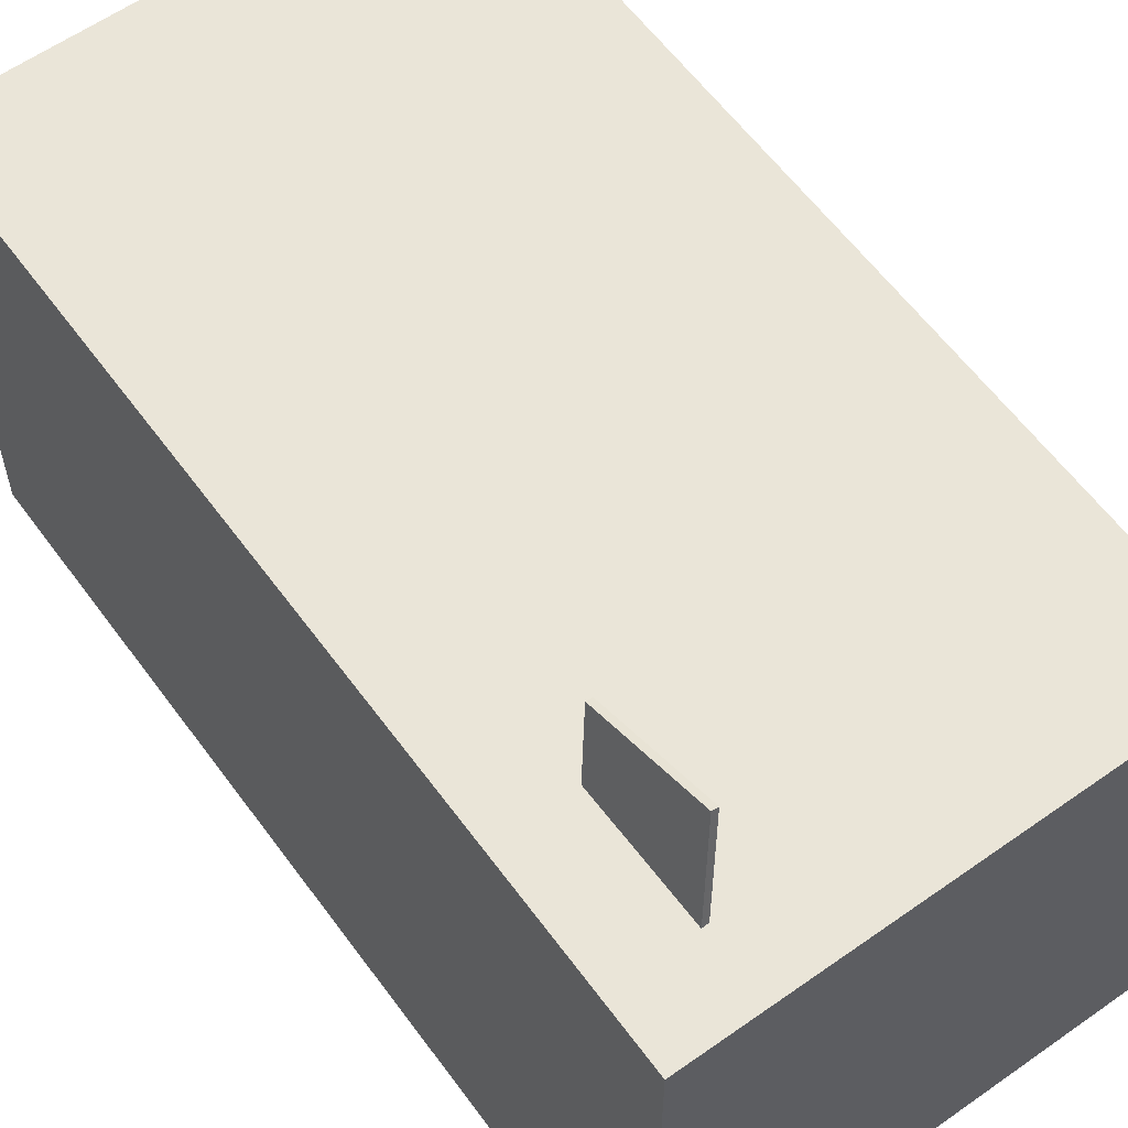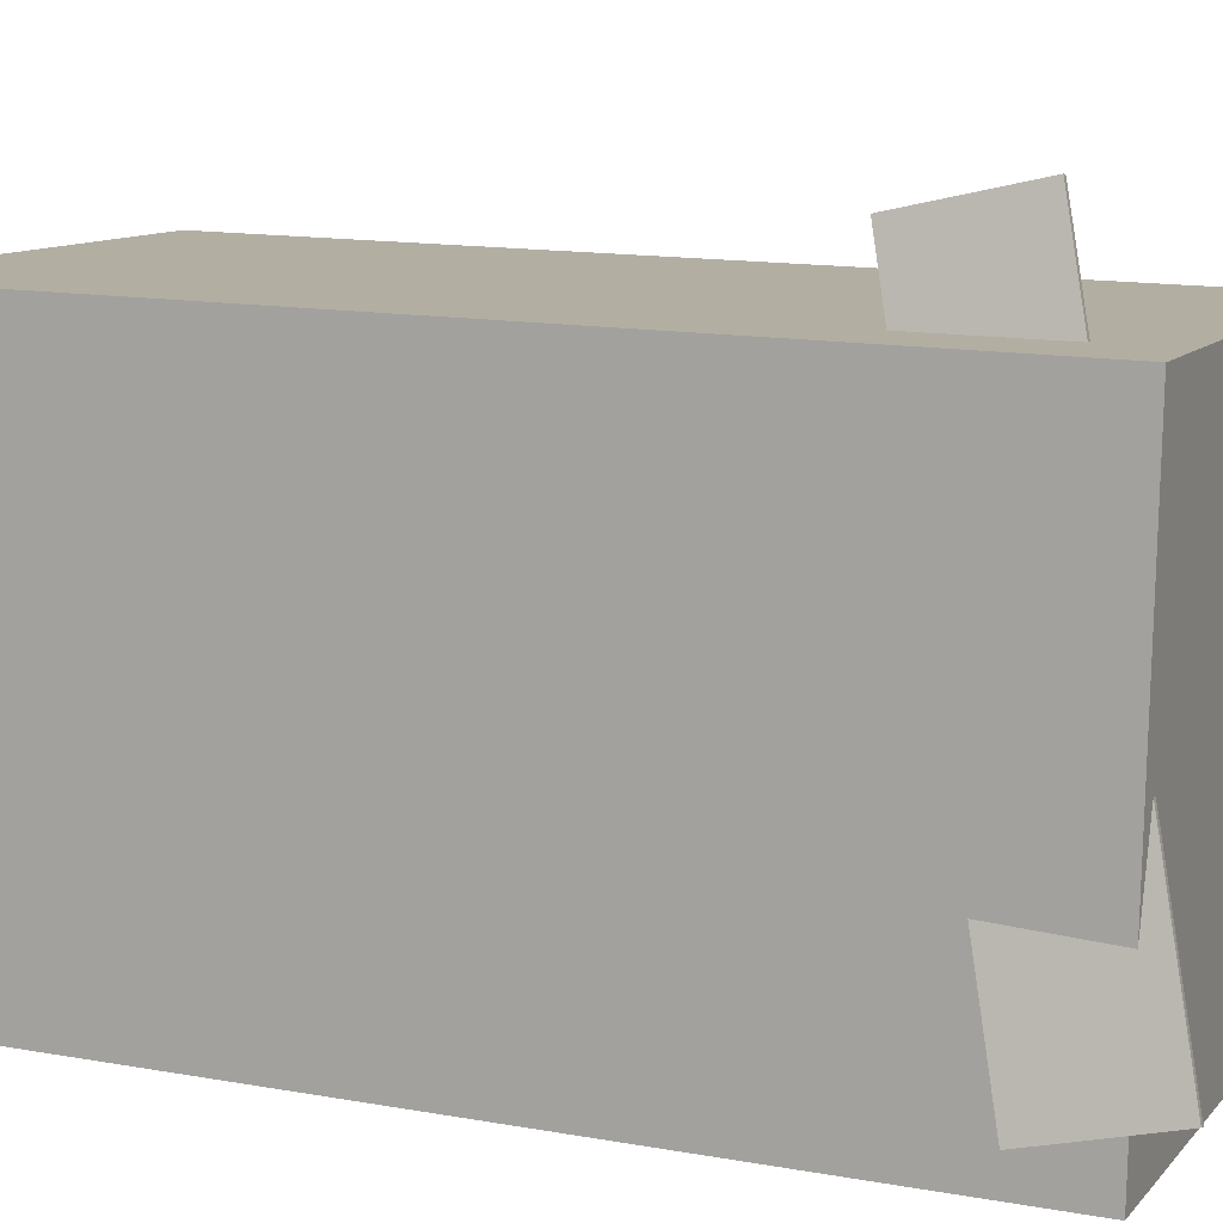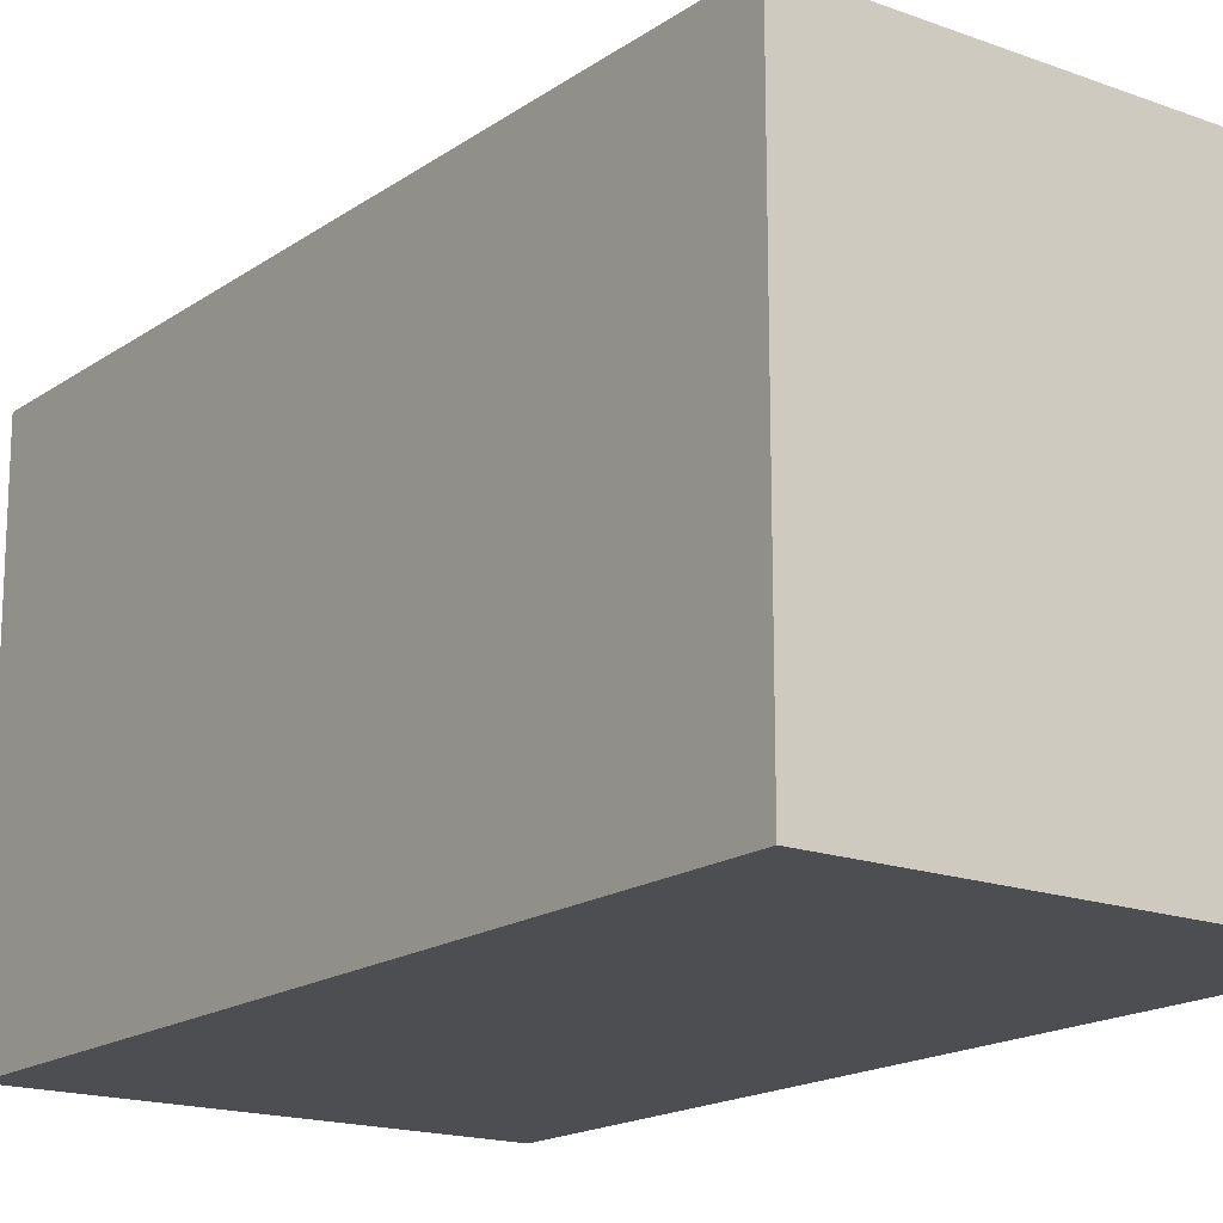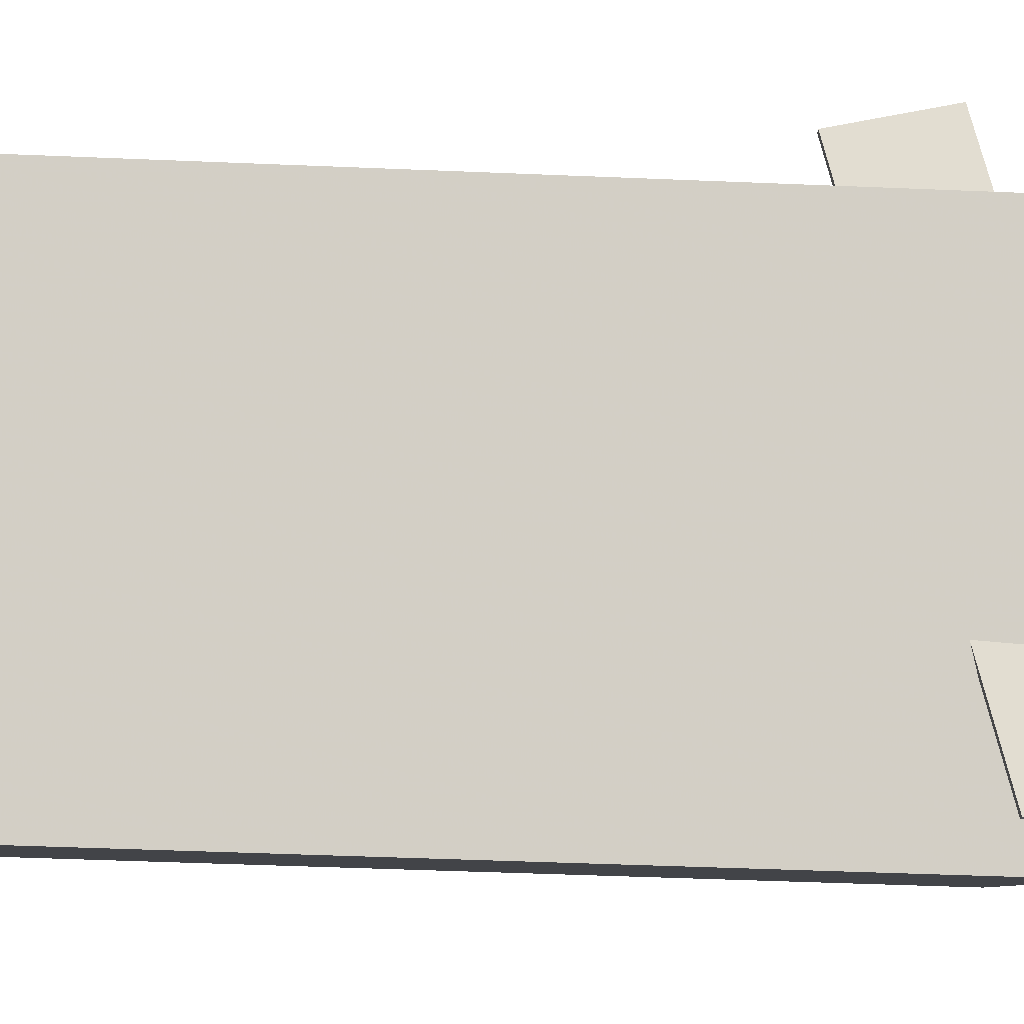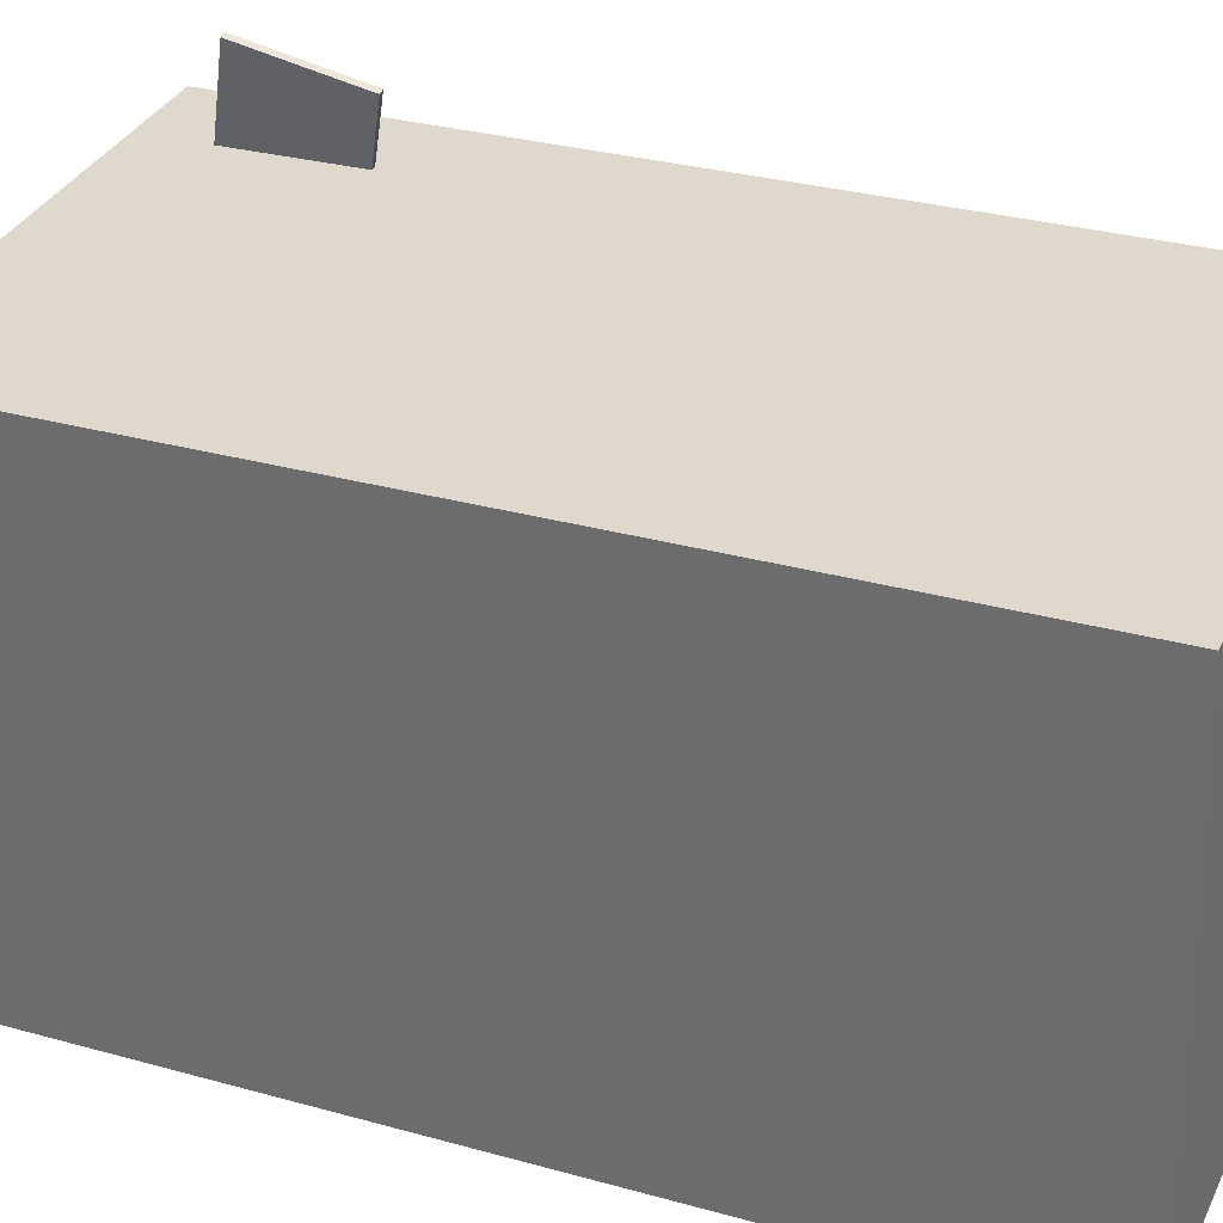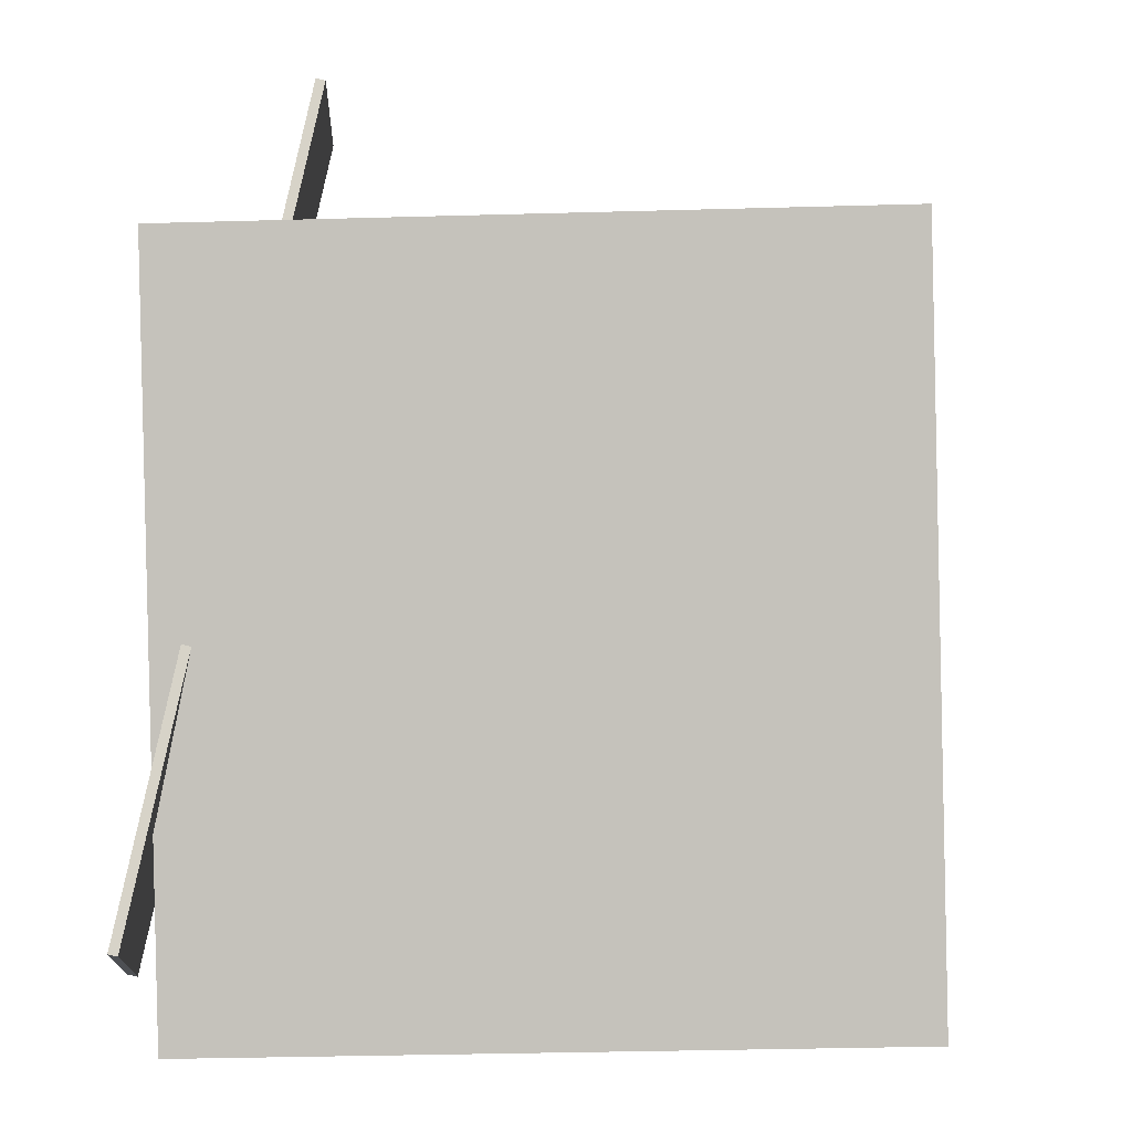
<metadata>
{"format":"obj","ext":"obj","renderer":"f3d","projection":"perspective","resolution":1024,"background":"white","views":[{"elev":57.5,"azim":-33.4,"up":"+Z"},{"elev":8.8,"azim":-64.8,"up":"+Z"},{"elev":-15.1,"azim":146.0,"up":"+Z"},{"elev":-9.0,"azim":-89.4,"up":"+Z"},{"elev":34.1,"azim":115.0,"up":"+Z"},{"elev":-0.6,"azim":4.6,"up":"+Z"}]}
</metadata>
<code>
v -0.2284 -0.4801 -0.2315
v -0.125 -0.3537 0.3032
v -0.2347 -0.4805 -0.2302
v -0.1312 -0.3541 0.3045
v -0.2411 -0.3642 -0.2564
v -0.1376 -0.2377 0.2782
v -0.2473 -0.3646 -0.2551
v -0.1439 -0.2381 0.2795
f 1.0 7.0 5.0
f 1.0 3.0 7.0
f 1.0 4.0 3.0
f 1.0 2.0 4.0
f 3.0 8.0 7.0
f 3.0 4.0 8.0
f 5.0 7.0 8.0
f 5.0 8.0 6.0
f 1.0 5.0 6.0
f 1.0 6.0 2.0
f 2.0 6.0 8.0
f 2.0 8.0 4.0
v -0.2144 -0.4307 -0.2983
v -0.2242 -0.4461 0.204
v -0.2549 0.4586 -0.2719
v -0.2647 0.4432 0.2304
v 0.2594 -0.4095 -0.2884
v 0.2496 -0.4248 0.2139
v 0.2189 0.4799 -0.262
v 0.2091 0.4645 0.2403
f 9.0 15.0 13.0
f 9.0 11.0 15.0
f 9.0 12.0 11.0
f 9.0 10.0 12.0
f 11.0 16.0 15.0
f 11.0 12.0 16.0
f 13.0 15.0 16.0
f 13.0 16.0 14.0
f 9.0 13.0 14.0
f 9.0 14.0 10.0
f 10.0 14.0 16.0
f 10.0 16.0 12.0

</code>
